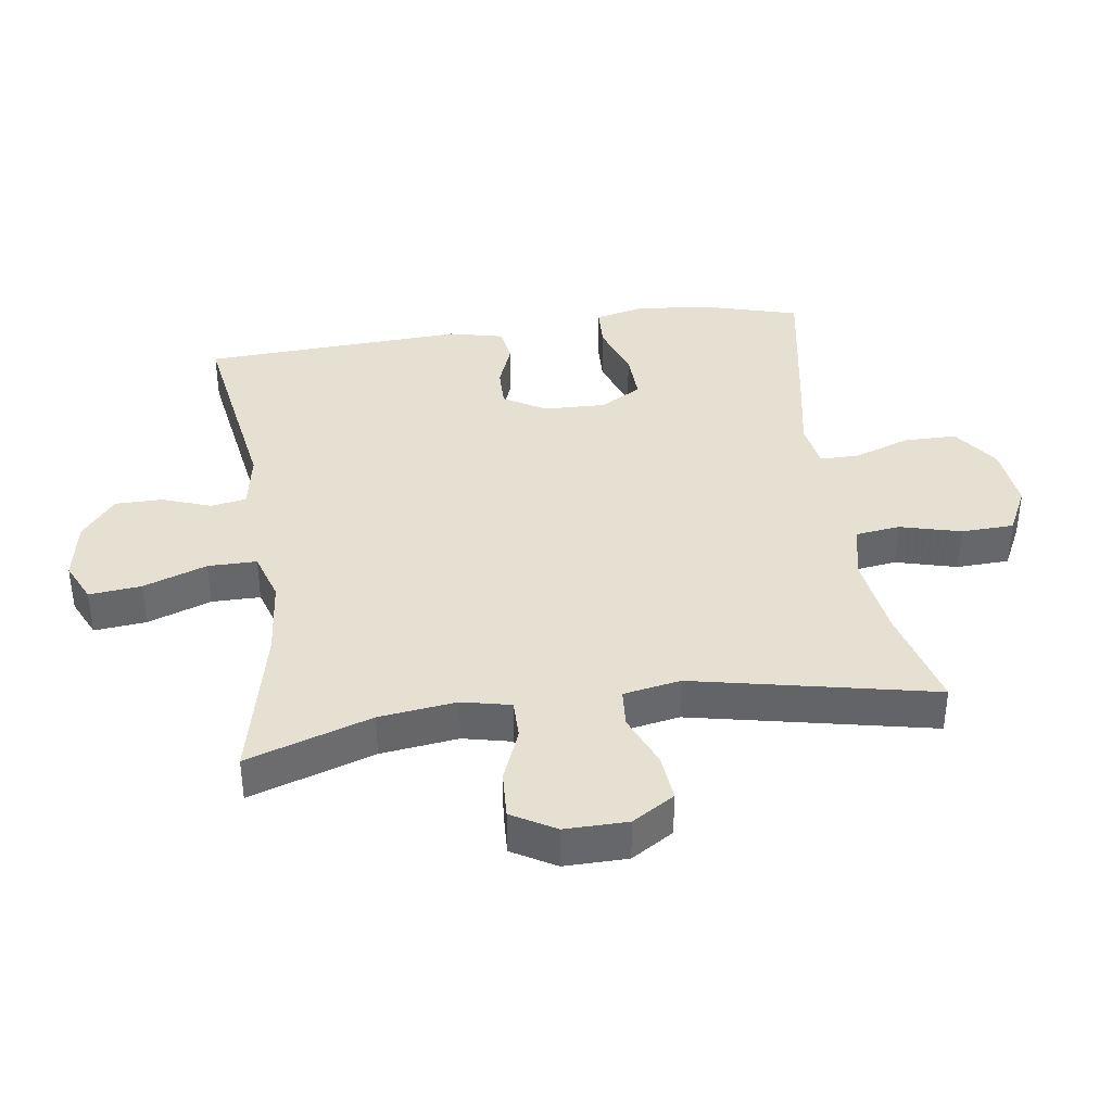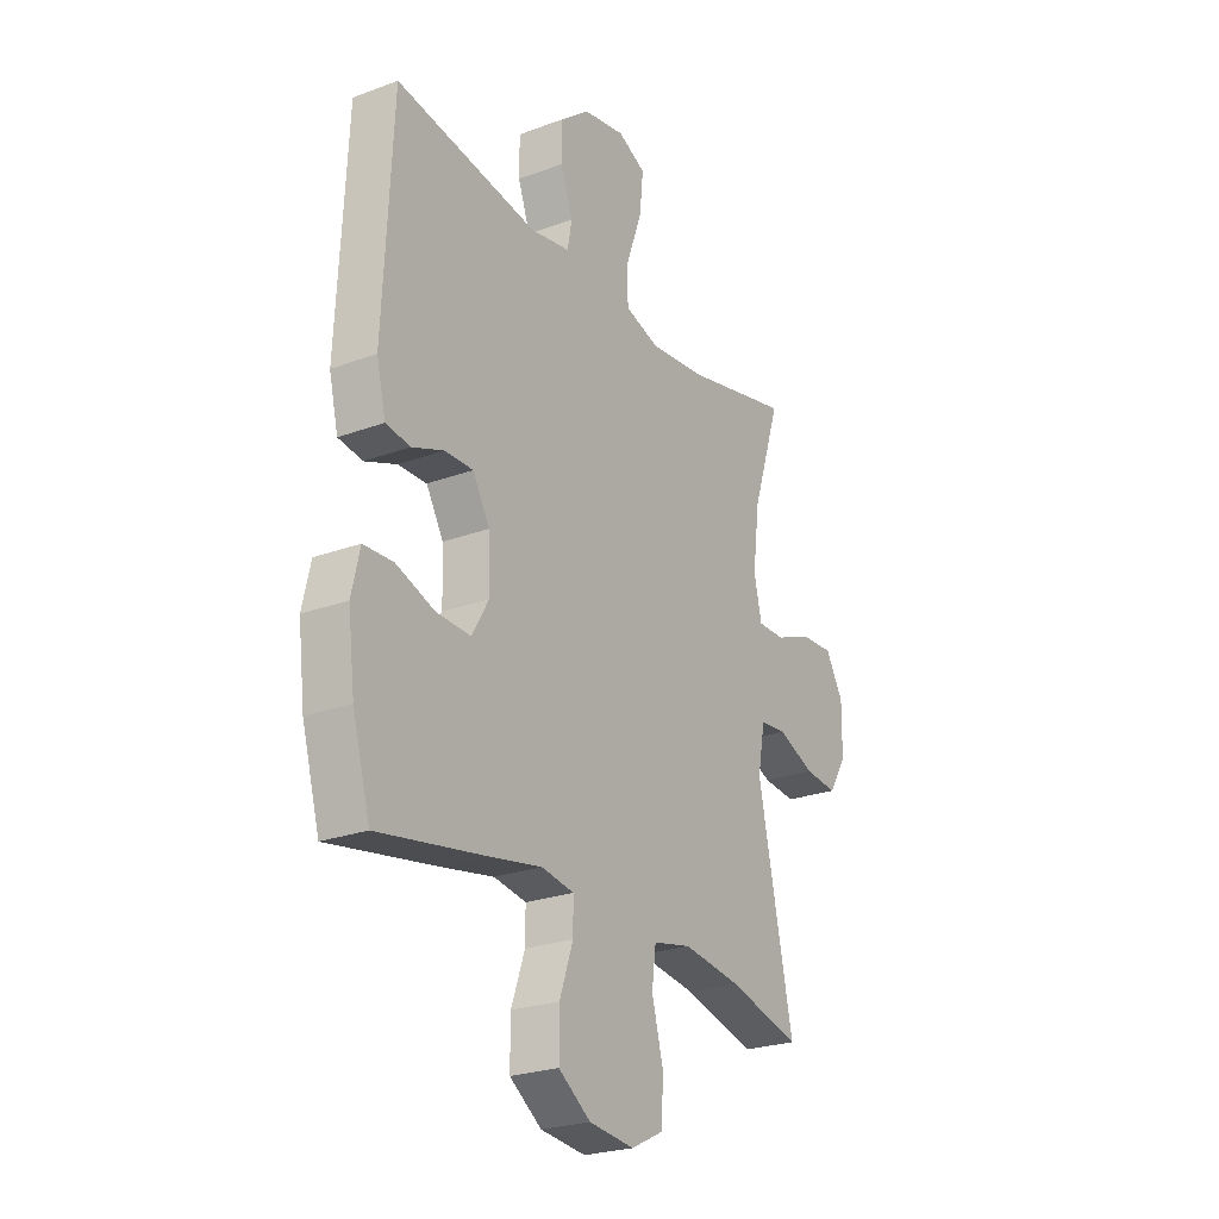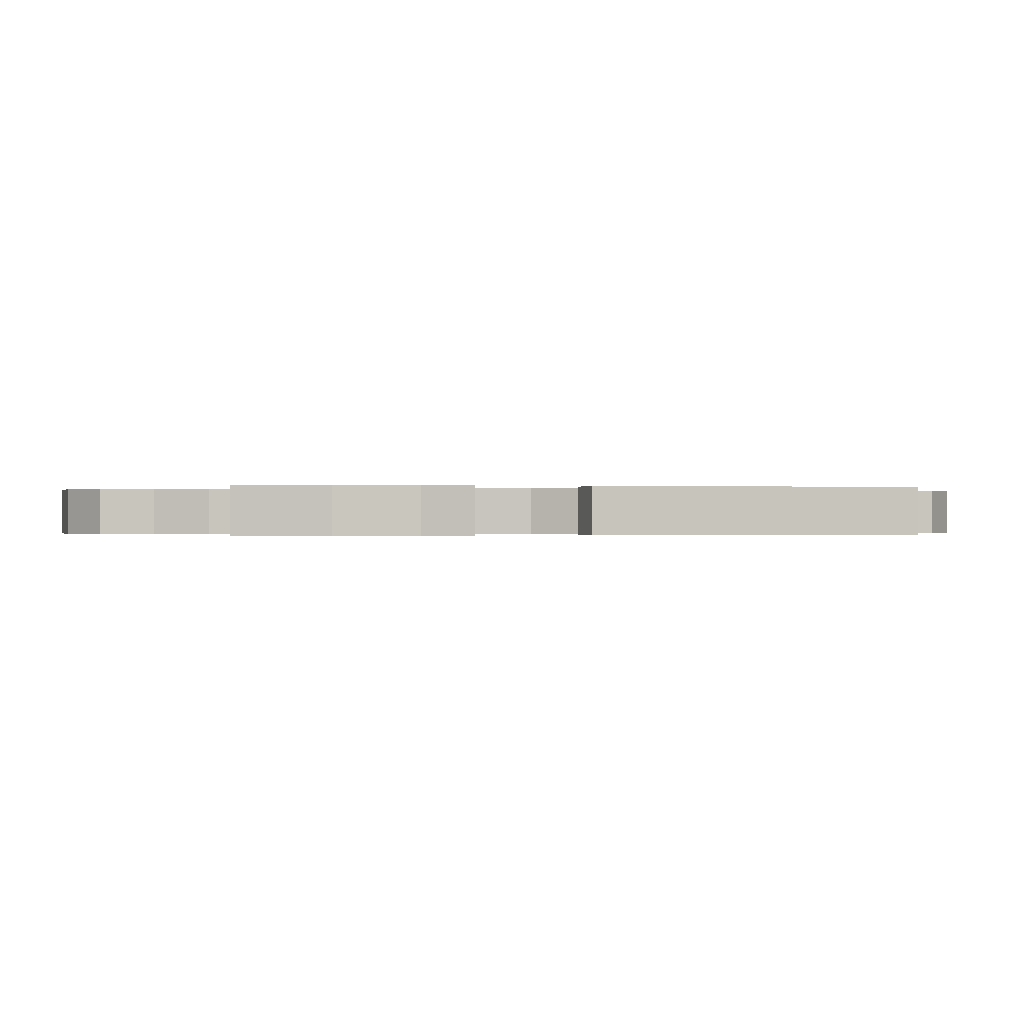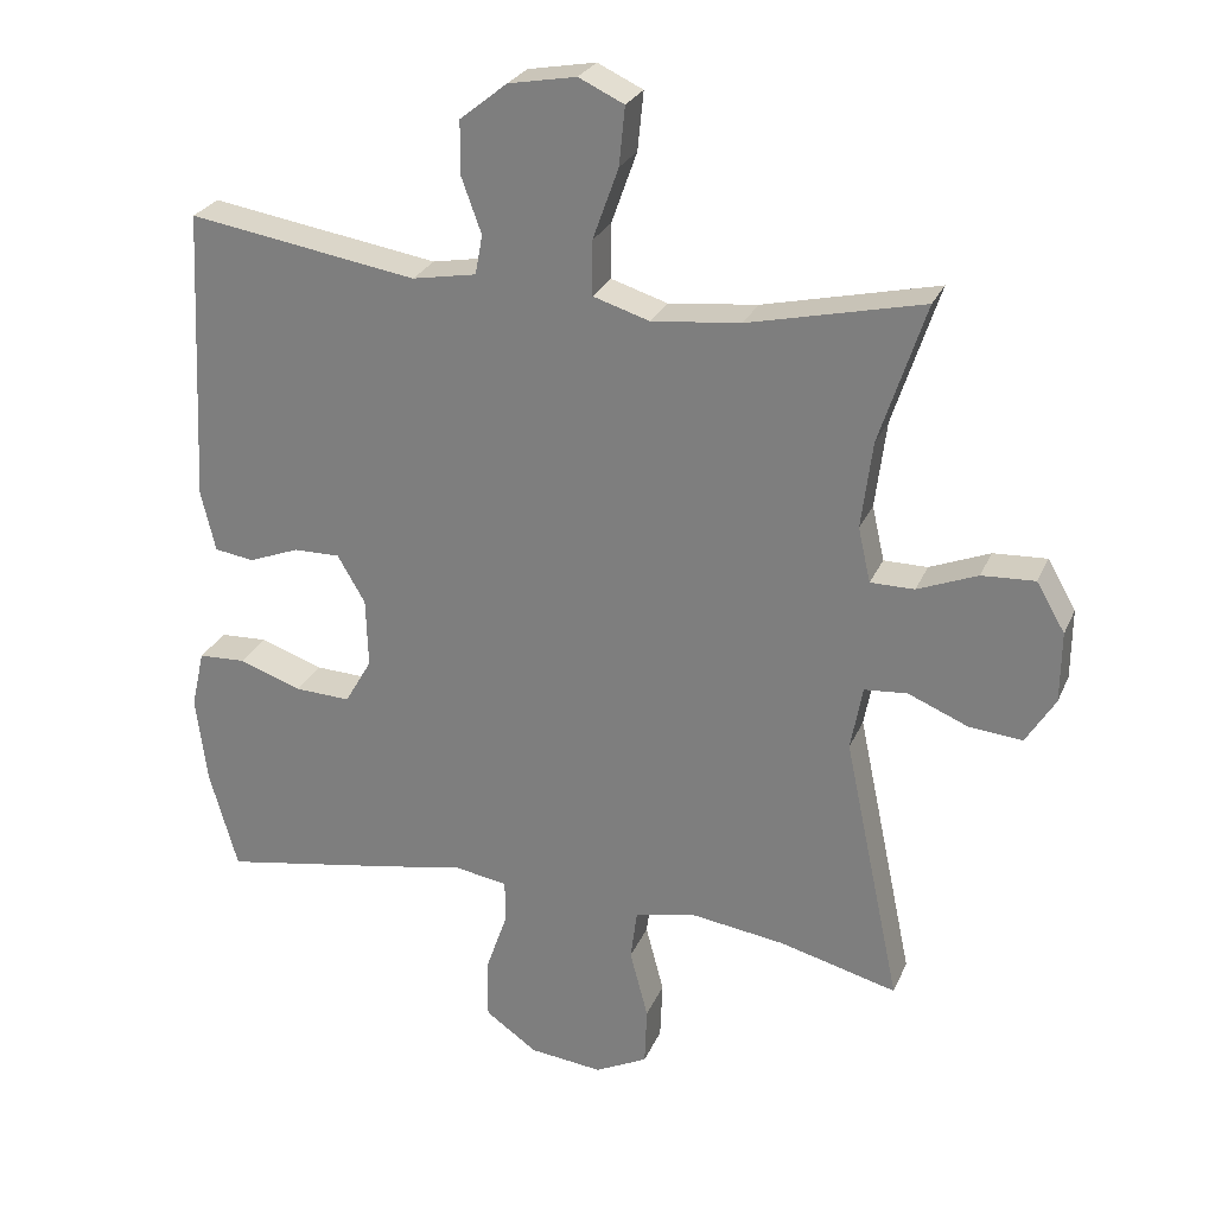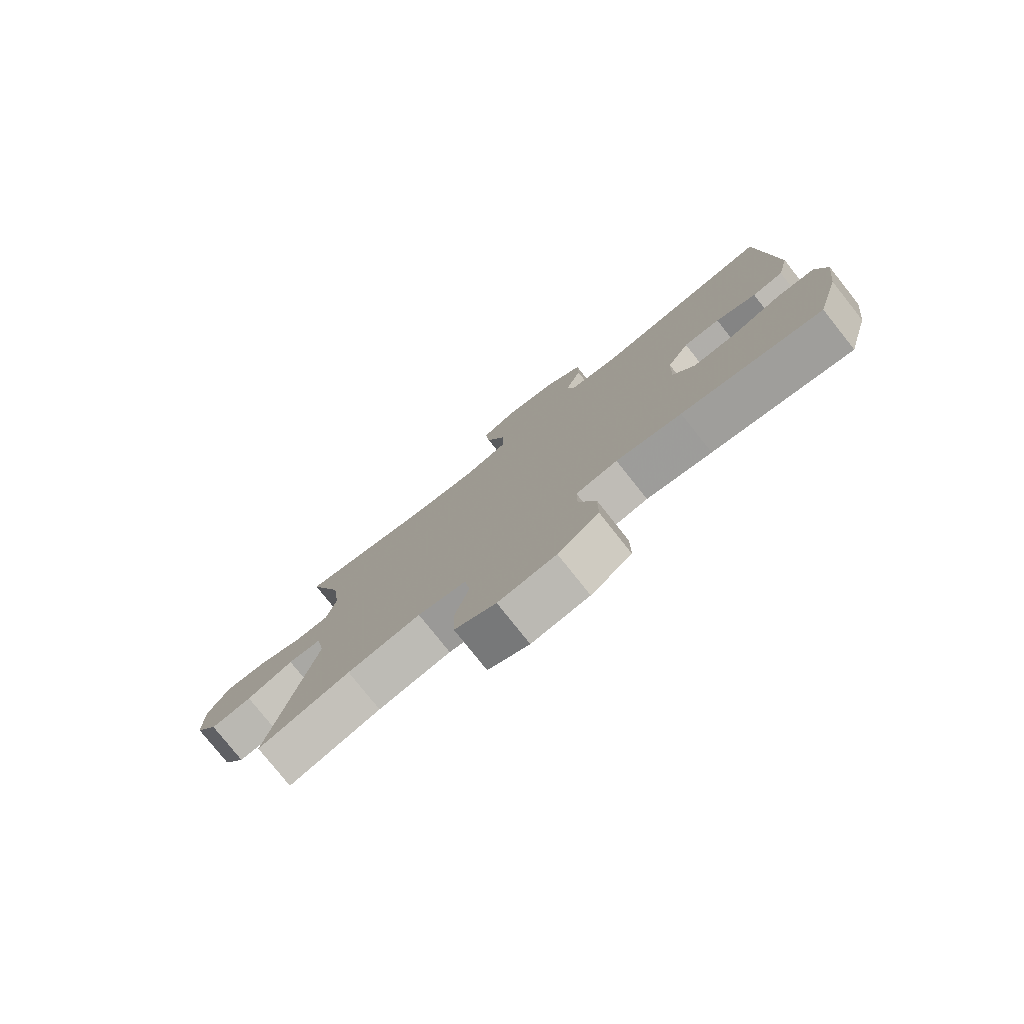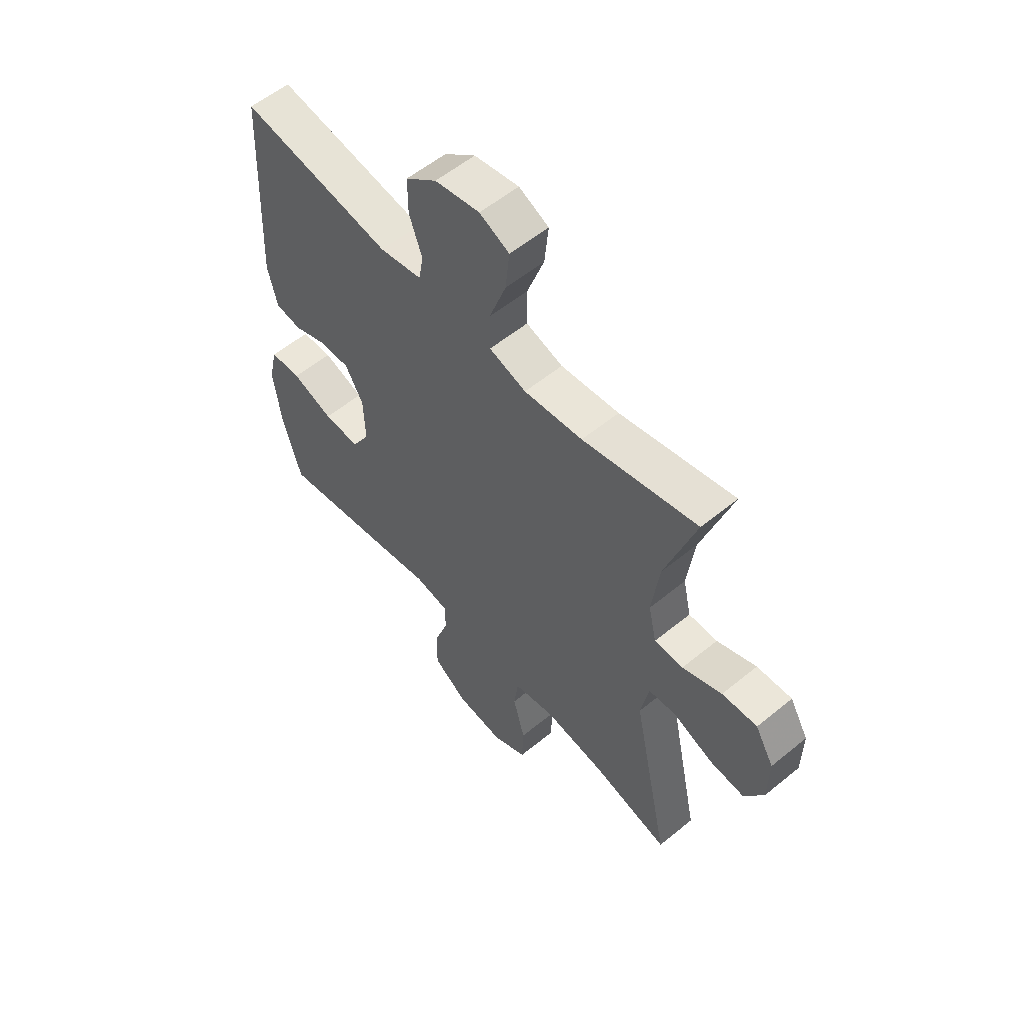
<metadata>
{"format":"obj","ext":"obj","renderer":"f3d","projection":"perspective","resolution":1024,"background":"white","views":[{"elev":38.4,"azim":81.8,"up":"+Y"},{"elev":-24.6,"azim":-58.7,"up":"+Z"},{"elev":-0.2,"azim":-100.3,"up":"+Y"},{"elev":26.4,"azim":19.7,"up":"+Z"},{"elev":-78.6,"azim":-141.5,"up":"+Z"},{"elev":56.9,"azim":49.5,"up":"+Z"}]}
</metadata>
<code>
v 0.5 0.07 -0.5
v 0.339 0.07 -0.458
v 0.211 0.07 -0.44
v 0.126 0.07 -0.458
v 0.117 0.07 -0.527
v 0.142 0.07 -0.621
v 0.139 0.07 -0.702
v 0.067 0.07 -0.738
v -0.033 0.07 -0.727
v -0.104 0.07 -0.677
v -0.104 0.07 -0.595
v -0.074 0.07 -0.509
v -0.074 0.07 -0.449
v -0.146 0.07 -0.437
v -0.259 0.07 -0.458
v -0.5 0.07 -0.5
v -0.539 0.07 -0.362
v -0.554 0.07 -0.241
v -0.536 0.07 -0.162
v -0.471 0.07 -0.159
v -0.385 0.07 -0.189
v -0.309 0.07 -0.192
v -0.272 0.07 -0.128
v -0.275 0.07 -0.033
v -0.313 0.07 0.032
v -0.376 0.07 0.031
v -0.446 0.07 0.004
v -0.5 0.07 0.012
v -0.52 0.07 0.096
v -0.5 0.07 0.5
v -0.186 0.07 0.45
v -0.098 0.07 0.466
v -0.088 0.07 0.52
v -0.115 0.07 0.595
v -0.115 0.07 0.669
v -0.05 0.07 0.721
v 0.043 0.07 0.738
v 0.105 0.07 0.709
v 0.097 0.07 0.629
v 0.062 0.07 0.531
v 0.062 0.07 0.456
v 0.139 0.07 0.432
v 0.261 0.07 0.445
v 0.5 0.07 0.5
v 0.437 0.07 0.308
v 0.422 0.07 0.189
v 0.439 0.07 0.114
v 0.499 0.07 0.114
v 0.581 0.07 0.147
v 0.654 0.07 0.151
v 0.693 0.07 0.084
v 0.692 0.07 -0.013
v 0.652 0.07 -0.078
v 0.579 0.07 -0.071
v 0.497 0.07 -0.037
v 0.438 0.07 -0.042
v 0.422 0.07 -0.13
v 0.5 0 -0.5
v 0.339 0 -0.458
v 0.211 0 -0.44
v 0.126 0 -0.458
v 0.117 0 -0.527
v 0.142 0 -0.621
v 0.139 0 -0.702
v 0.067 0 -0.738
v -0.033 0 -0.727
v -0.104 0 -0.677
v -0.104 0 -0.595
v -0.074 0 -0.509
v -0.074 0 -0.449
v -0.146 0 -0.437
v -0.259 0 -0.458
v -0.5 0 -0.5
v -0.539 0 -0.362
v -0.554 0 -0.241
v -0.536 0 -0.162
v -0.471 0 -0.159
v -0.385 0 -0.189
v -0.309 0 -0.192
v -0.272 0 -0.128
v -0.275 0 -0.033
v -0.313 0 0.032
v -0.376 0 0.031
v -0.446 0 0.004
v -0.5 0 0.012
v -0.52 0 0.096
v -0.5 0 0.5
v -0.186 0 0.45
v -0.098 0 0.466
v -0.088 0 0.52
v -0.115 0 0.595
v -0.115 0 0.669
v -0.05 0 0.721
v 0.043 0 0.738
v 0.105 0 0.709
v 0.097 0 0.629
v 0.062 0 0.531
v 0.062 0 0.456
v 0.139 0 0.432
v 0.261 0 0.445
v 0.5 0 0.5
v 0.437 0 0.308
v 0.422 0 0.189
v 0.439 0 0.114
v 0.499 0 0.114
v 0.581 0 0.147
v 0.654 0 0.151
v 0.693 0 0.084
v 0.692 0 -0.013
v 0.652 0 -0.078
v 0.579 0 -0.071
v 0.497 0 -0.037
v 0.438 0 -0.042
v 0.422 0 -0.13
f 53 54 55
f 52 53 55
f 51 52 55
f 50 51 55
f 49 50 55
f 48 49 55
f 47 48 55 56
f 46 47 56 57
f 43 44 45
f 42 43 45 46
f 41 42 46 57
f 38 39 40
f 37 38 40
f 36 37 40
f 35 36 40
f 34 35 40
f 33 34 40
f 32 33 40 41
f 57 1 2
f 41 57 2
f 32 41 2
f 31 32 2
f 29 30 31
f 28 29 31
f 27 28 31
f 26 27 31
f 19 20 21
f 18 19 21
f 17 18 21
f 16 17 21
f 15 16 21
f 14 15 21
f 13 14 21 22
f 10 11 12
f 9 10 12
f 8 9 12
f 7 8 12
f 6 7 12
f 5 6 12
f 4 5 12 13
f 13 22 23
f 4 13 23
f 3 4 23
f 25 26 31
f 31 2 3
f 25 31 3
f 24 25 3
f 3 23 24
f 112 111 110
f 112 110 109
f 112 109 108
f 112 108 107
f 112 107 106
f 112 106 105
f 113 112 105 104
f 114 113 104 103
f 102 101 100
f 103 102 100 99
f 114 103 99 98
f 97 96 95
f 97 95 94
f 97 94 93
f 97 93 92
f 97 92 91
f 97 91 90
f 98 97 90 89
f 59 58 114
f 59 114 98
f 59 98 89
f 59 89 88
f 88 87 86
f 88 86 85
f 88 85 84
f 88 84 83
f 78 77 76
f 78 76 75
f 78 75 74
f 78 74 73
f 78 73 72
f 78 72 71
f 79 78 71 70
f 69 68 67
f 69 67 66
f 69 66 65
f 69 65 64
f 69 64 63
f 69 63 62
f 70 69 62 61
f 80 79 70
f 80 70 61
f 80 61 60
f 88 83 82
f 60 59 88
f 60 88 82
f 60 82 81
f 81 80 60
f 1 58 59 2
f 2 59 60 3
f 3 60 61 4
f 4 61 62 5
f 5 62 63 6
f 6 63 64 7
f 7 64 65 8
f 8 65 66 9
f 9 66 67 10
f 10 67 68 11
f 11 68 69 12
f 12 69 70 13
f 13 70 71 14
f 14 71 72 15
f 15 72 73 16
f 16 73 74 17
f 17 74 75 18
f 18 75 76 19
f 19 76 77 20
f 20 77 78 21
f 21 78 79 22
f 22 79 80 23
f 23 80 81 24
f 24 81 82 25
f 25 82 83 26
f 26 83 84 27
f 27 84 85 28
f 28 85 86 29
f 29 86 87 30
f 30 87 88 31
f 31 88 89 32
f 32 89 90 33
f 33 90 91 34
f 34 91 92 35
f 35 92 93 36
f 36 93 94 37
f 37 94 95 38
f 38 95 96 39
f 39 96 97 40
f 40 97 98 41
f 41 98 99 42
f 42 99 100 43
f 43 100 101 44
f 44 101 102 45
f 45 102 103 46
f 46 103 104 47
f 47 104 105 48
f 48 105 106 49
f 49 106 107 50
f 50 107 108 51
f 51 108 109 52
f 52 109 110 53
f 53 110 111 54
f 54 111 112 55
f 55 112 113 56
f 56 113 114 57
f 57 114 58 1

</code>
